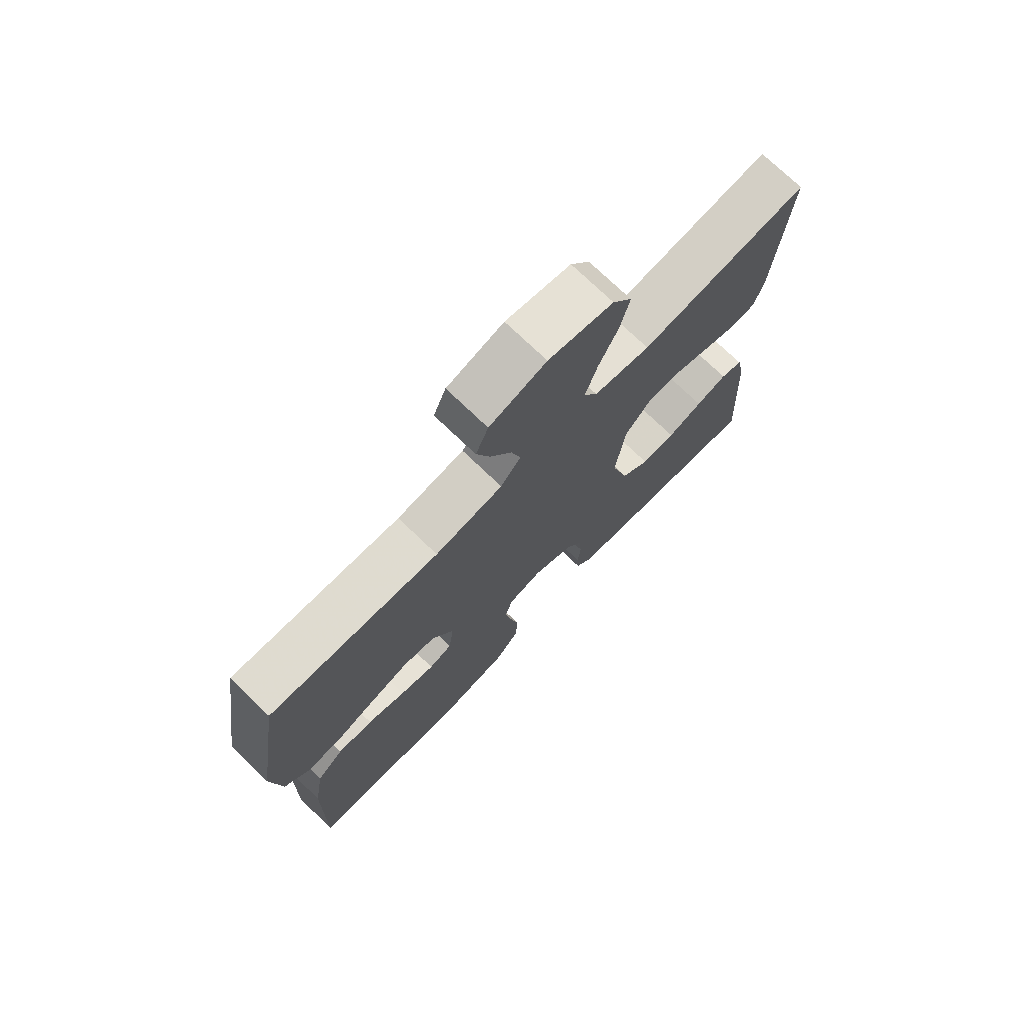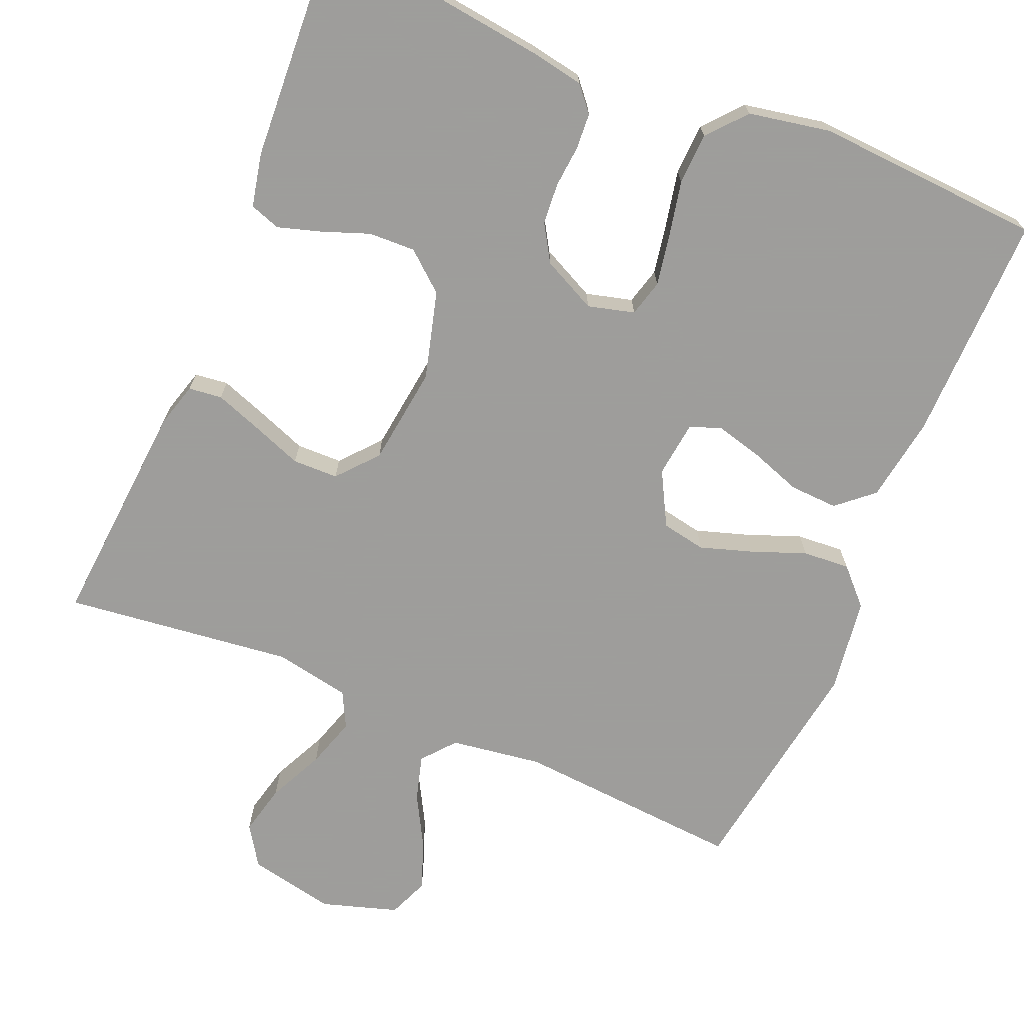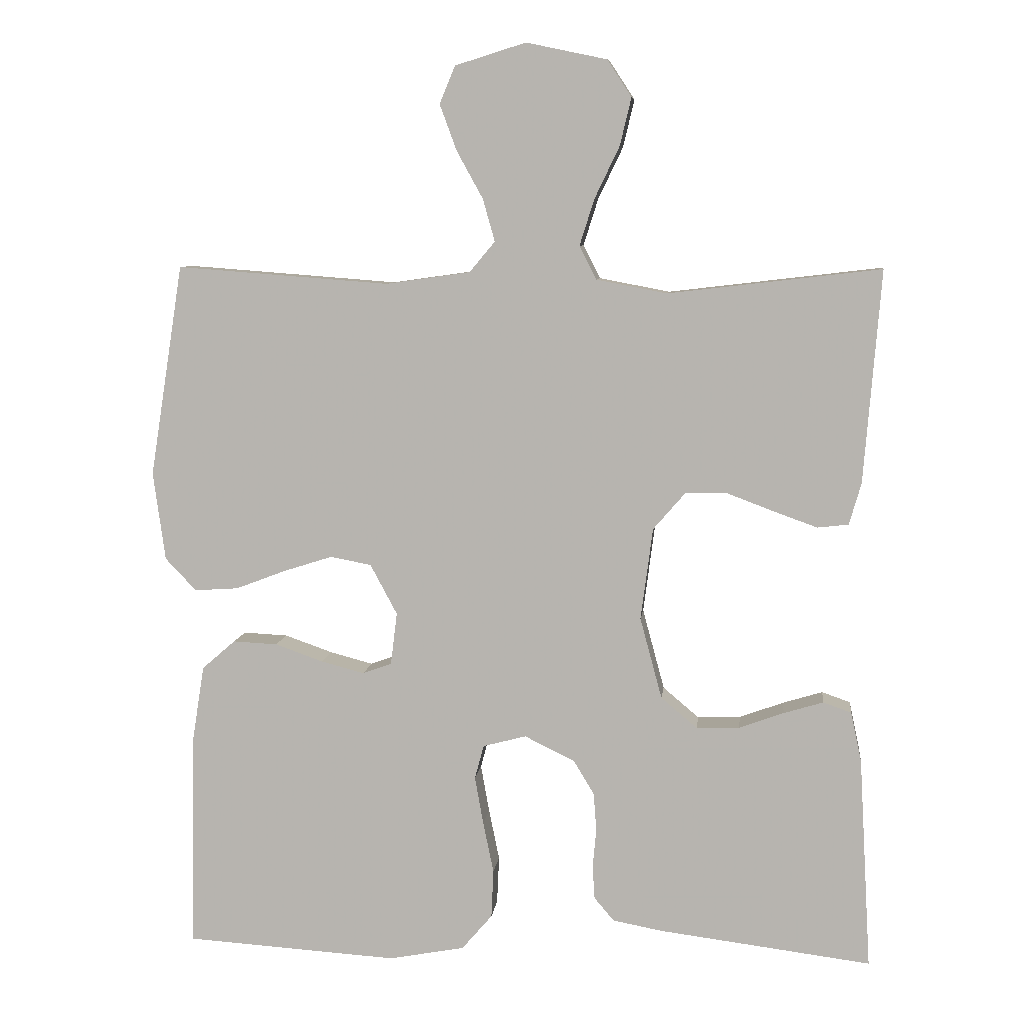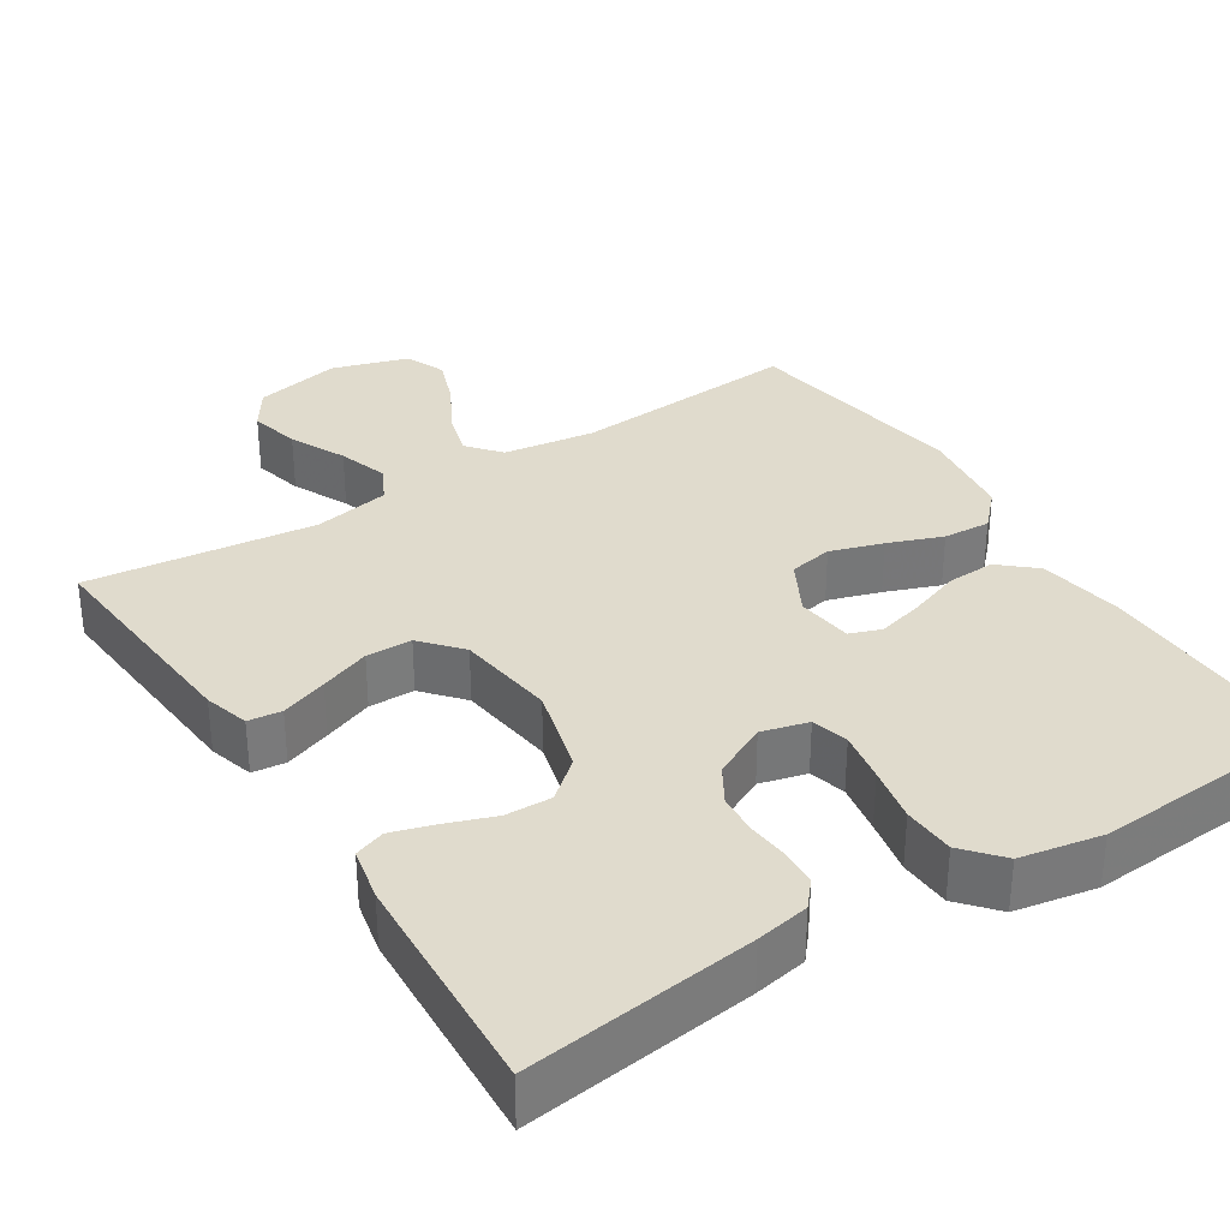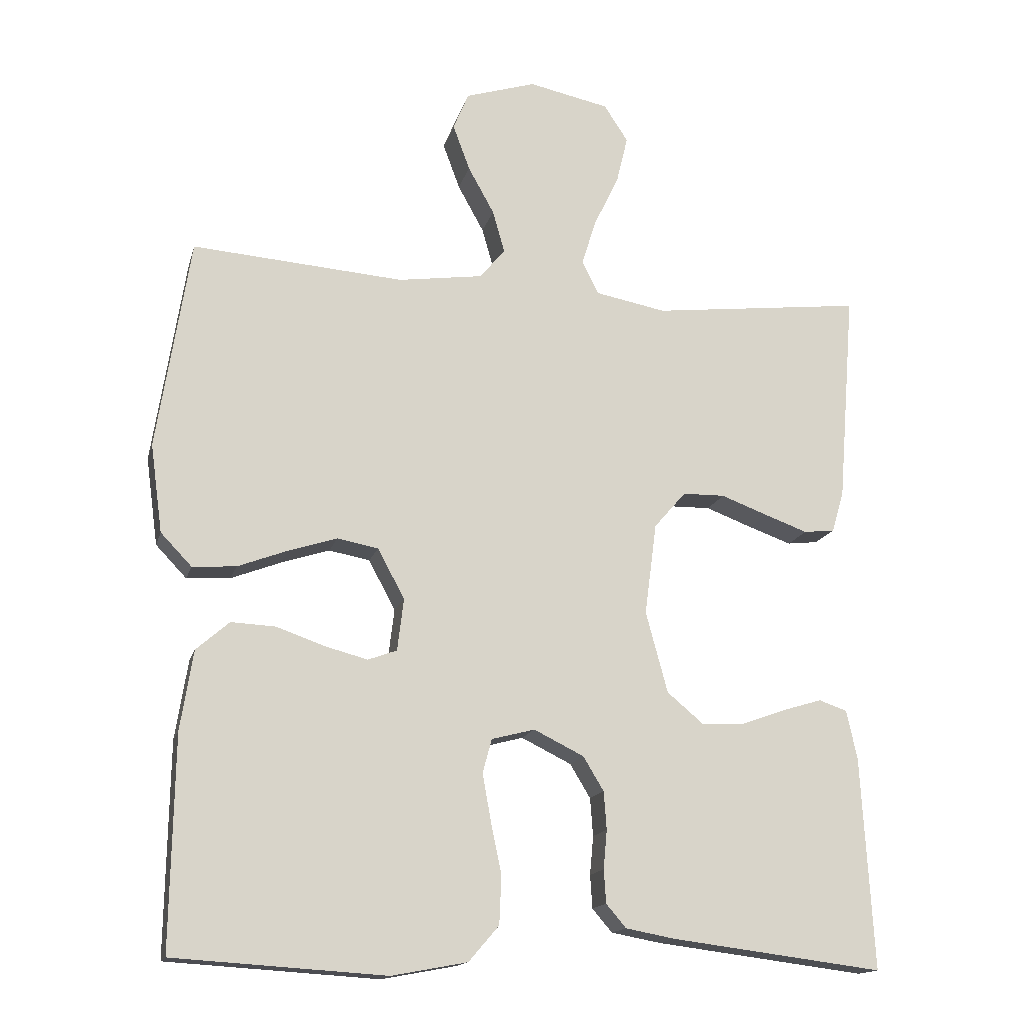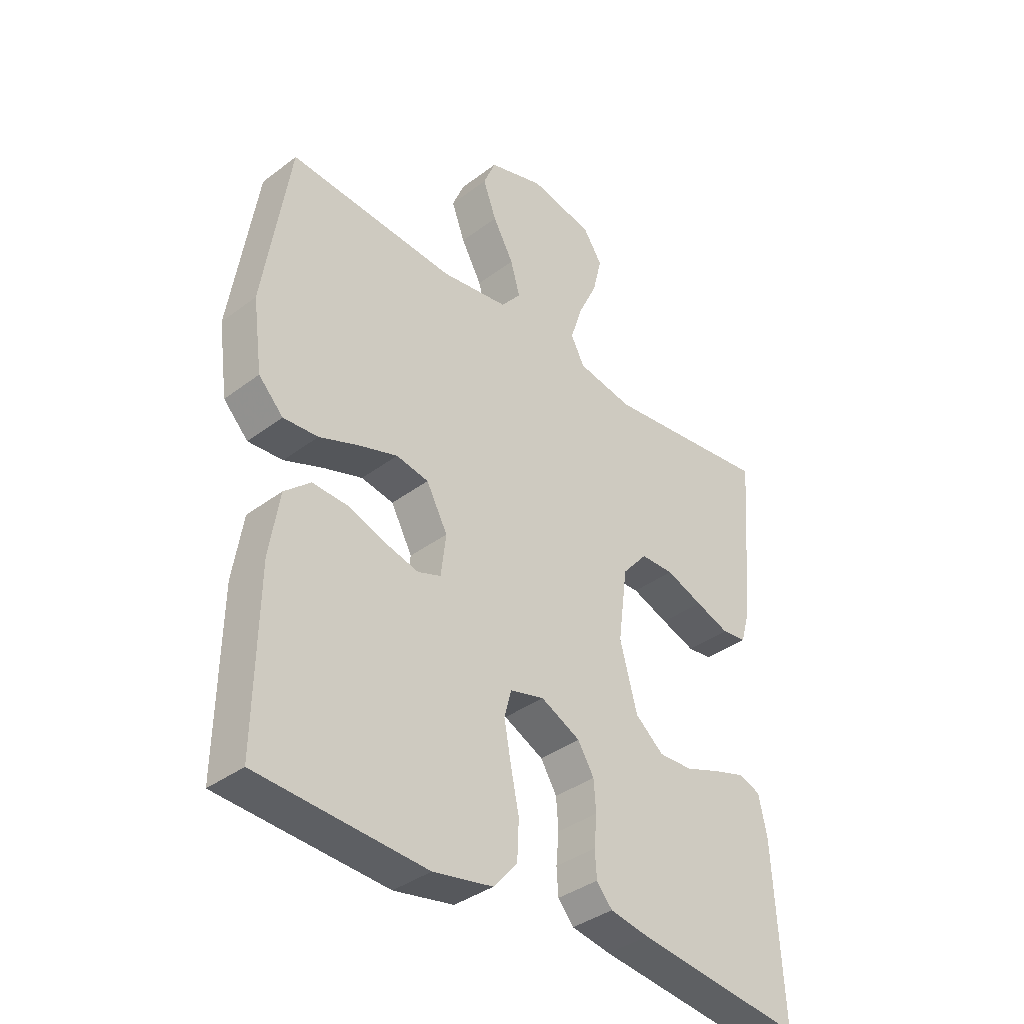
<metadata>
{"format":"obj","ext":"obj","renderer":"f3d","projection":"perspective","resolution":1024,"background":"white","views":[{"elev":74.0,"azim":-46.1,"up":"+Z"},{"elev":-70.7,"azim":157.3,"up":"+Y"},{"elev":7.6,"azim":6.5,"up":"+Z"},{"elev":33.2,"azim":147.4,"up":"+Y"},{"elev":-15.5,"azim":-13.8,"up":"+Z"},{"elev":-37.3,"azim":-45.9,"up":"+Z"}]}
</metadata>
<code>
v 0.5 0.07 0.5
v 0.476 0.07 0.2
v 0.459 0.07 0.141
v 0.415 0.07 0.136
v 0.354 0.07 0.158
v 0.288 0.07 0.183
v 0.228 0.07 0.182
v 0.183 0.07 0.13
v 0.166 0.07 0
v 0.197 0.07 -0.115
v 0.248 0.07 -0.158
v 0.309 0.07 -0.156
v 0.372 0.07 -0.133
v 0.428 0.07 -0.116
v 0.468 0.07 -0.13
v 0.483 0.07 -0.2
v 0.5 0.07 -0.5
v 0.2 0.07 -0.462
v 0.13 0.07 -0.449
v 0.102 0.07 -0.416
v 0.099 0.07 -0.369
v 0.104 0.07 -0.314
v 0.1 0.07 -0.26
v 0.071 0.07 -0.212
v 0 0.07 -0.177
v -0.061 0.07 -0.193
v -0.074 0.07 -0.241
v -0.062 0.07 -0.308
v -0.047 0.07 -0.381
v -0.05 0.07 -0.449
v -0.093 0.07 -0.499
v -0.2 0.07 -0.519
v -0.5 0.07 -0.5
v -0.495 0.07 -0.2
v -0.477 0.07 -0.087
v -0.43 0.07 -0.046
v -0.367 0.07 -0.049
v -0.299 0.07 -0.073
v -0.238 0.07 -0.089
v -0.197 0.07 -0.074
v -0.188 0.07 0
v -0.226 0.07 0.071
v -0.284 0.07 0.082
v -0.353 0.07 0.06
v -0.424 0.07 0.033
v -0.486 0.07 0.029
v -0.53 0.07 0.075
v -0.547 0.07 0.2
v -0.5 0.07 0.5
v -0.2 0.07 0.477
v -0.08 0.07 0.494
v -0.044 0.07 0.537
v -0.061 0.07 0.597
v -0.098 0.07 0.664
v -0.122 0.07 0.729
v -0.1 0.07 0.782
v 0 0.07 0.813
v 0.114 0.07 0.789
v 0.148 0.07 0.737
v 0.132 0.07 0.67
v 0.097 0.07 0.597
v 0.076 0.07 0.531
v 0.1 0.07 0.484
v 0.2 0.07 0.465
v 0.5 0 0.5
v 0.476 0 0.2
v 0.459 0 0.141
v 0.415 0 0.136
v 0.354 0 0.158
v 0.288 0 0.183
v 0.228 0 0.182
v 0.183 0 0.13
v 0.166 0 0
v 0.197 0 -0.115
v 0.248 0 -0.158
v 0.309 0 -0.156
v 0.372 0 -0.133
v 0.428 0 -0.116
v 0.468 0 -0.13
v 0.483 0 -0.2
v 0.5 0 -0.5
v 0.2 0 -0.462
v 0.13 0 -0.449
v 0.102 0 -0.416
v 0.099 0 -0.369
v 0.104 0 -0.314
v 0.1 0 -0.26
v 0.071 0 -0.212
v 0 0 -0.177
v -0.061 0 -0.193
v -0.074 0 -0.241
v -0.062 0 -0.308
v -0.047 0 -0.381
v -0.05 0 -0.449
v -0.093 0 -0.499
v -0.2 0 -0.519
v -0.5 0 -0.5
v -0.495 0 -0.2
v -0.477 0 -0.087
v -0.43 0 -0.046
v -0.367 0 -0.049
v -0.299 0 -0.073
v -0.238 0 -0.089
v -0.197 0 -0.074
v -0.188 0 0
v -0.226 0 0.071
v -0.284 0 0.082
v -0.353 0 0.06
v -0.424 0 0.033
v -0.486 0 0.029
v -0.53 0 0.075
v -0.547 0 0.2
v -0.5 0 0.5
v -0.2 0 0.477
v -0.08 0 0.494
v -0.044 0 0.537
v -0.061 0 0.597
v -0.098 0 0.664
v -0.122 0 0.729
v -0.1 0 0.782
v 0 0 0.813
v 0.114 0 0.789
v 0.148 0 0.737
v 0.132 0 0.67
v 0.097 0 0.597
v 0.076 0 0.531
v 0.1 0 0.484
v 0.2 0 0.465
f 58 59 60 61
f 58 61 62
f 57 58 62
f 56 57 62
f 53 54 55 56
f 52 53 56 62
f 51 52 62 63
f 47 48 49 50
f 44 45 46 47
f 43 44 47 50
f 42 43 50 51
f 35 36 37 38
f 35 38 39
f 34 35 39
f 33 34 39 40
f 31 32 33 40
f 28 29 30 31
f 27 28 31 40
f 19 20 21 22
f 19 22 23
f 18 19 23
f 17 18 23
f 16 17 23 24
f 12 13 14 15
f 12 15 16 24
f 3 4 5 6
f 1 2 3 6
f 64 1 6 7
f 63 64 7 8
f 41 42 51 63
f 41 63 8 9
f 26 27 40 41
f 25 26 41 9
f 11 12 24 25
f 10 11 25
f 9 10 25
f 125 124 123 122
f 126 125 122
f 126 122 121
f 126 121 120
f 120 119 118 117
f 126 120 117 116
f 127 126 116 115
f 114 113 112 111
f 111 110 109 108
f 114 111 108 107
f 115 114 107 106
f 102 101 100 99
f 103 102 99
f 103 99 98
f 104 103 98 97
f 104 97 96 95
f 95 94 93 92
f 104 95 92 91
f 86 85 84 83
f 87 86 83
f 87 83 82
f 87 82 81
f 88 87 81 80
f 79 78 77 76
f 88 80 79 76
f 70 69 68 67
f 70 67 66 65
f 71 70 65 128
f 72 71 128 127
f 127 115 106 105
f 73 72 127 105
f 105 104 91 90
f 73 105 90 89
f 89 88 76 75
f 89 75 74
f 89 74 73
f 1 65 66 2
f 2 66 67 3
f 3 67 68 4
f 4 68 69 5
f 5 69 70 6
f 6 70 71 7
f 7 71 72 8
f 8 72 73 9
f 9 73 74 10
f 10 74 75 11
f 11 75 76 12
f 12 76 77 13
f 13 77 78 14
f 14 78 79 15
f 15 79 80 16
f 16 80 81 17
f 17 81 82 18
f 18 82 83 19
f 19 83 84 20
f 20 84 85 21
f 21 85 86 22
f 22 86 87 23
f 23 87 88 24
f 24 88 89 25
f 25 89 90 26
f 26 90 91 27
f 27 91 92 28
f 28 92 93 29
f 29 93 94 30
f 30 94 95 31
f 31 95 96 32
f 32 96 97 33
f 33 97 98 34
f 34 98 99 35
f 35 99 100 36
f 36 100 101 37
f 37 101 102 38
f 38 102 103 39
f 39 103 104 40
f 40 104 105 41
f 41 105 106 42
f 42 106 107 43
f 43 107 108 44
f 44 108 109 45
f 45 109 110 46
f 46 110 111 47
f 47 111 112 48
f 48 112 113 49
f 49 113 114 50
f 50 114 115 51
f 51 115 116 52
f 52 116 117 53
f 53 117 118 54
f 54 118 119 55
f 55 119 120 56
f 56 120 121 57
f 57 121 122 58
f 58 122 123 59
f 59 123 124 60
f 60 124 125 61
f 61 125 126 62
f 62 126 127 63
f 63 127 128 64
f 64 128 65 1

</code>
